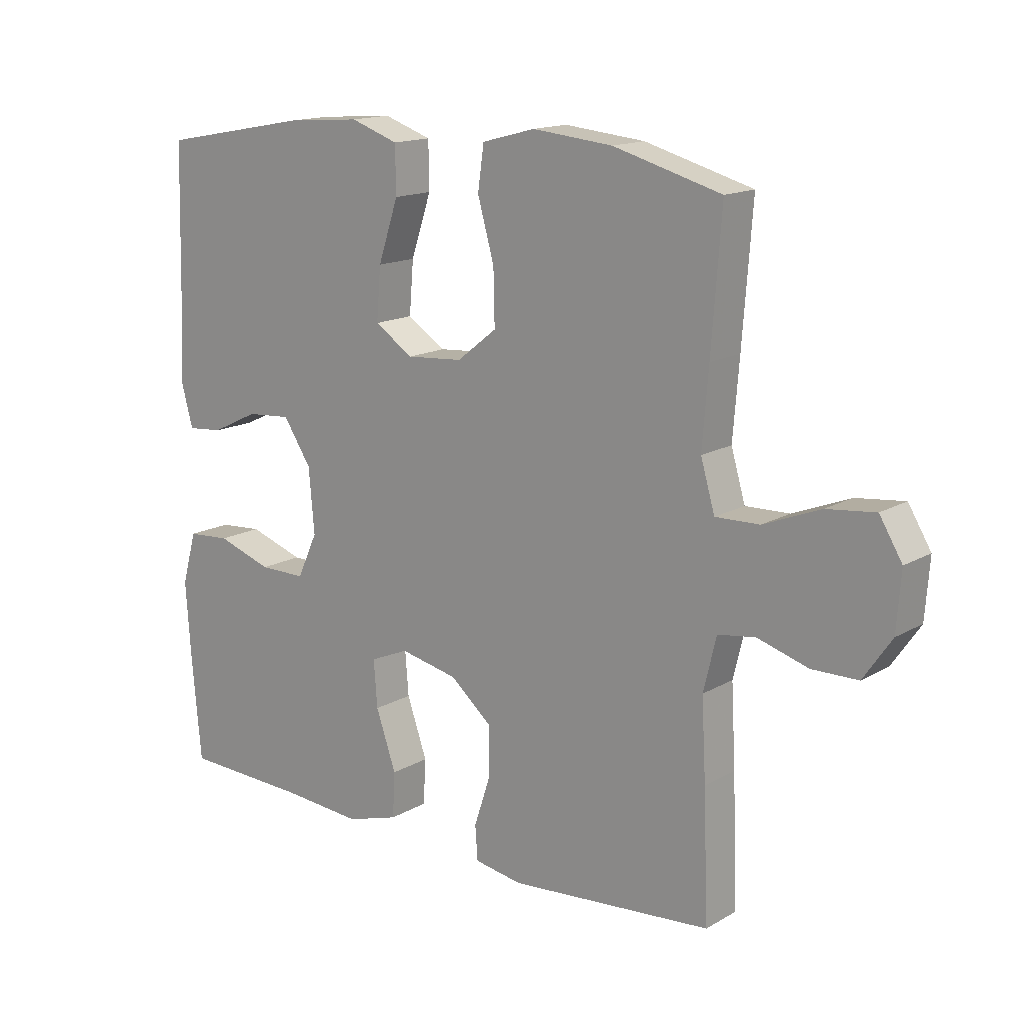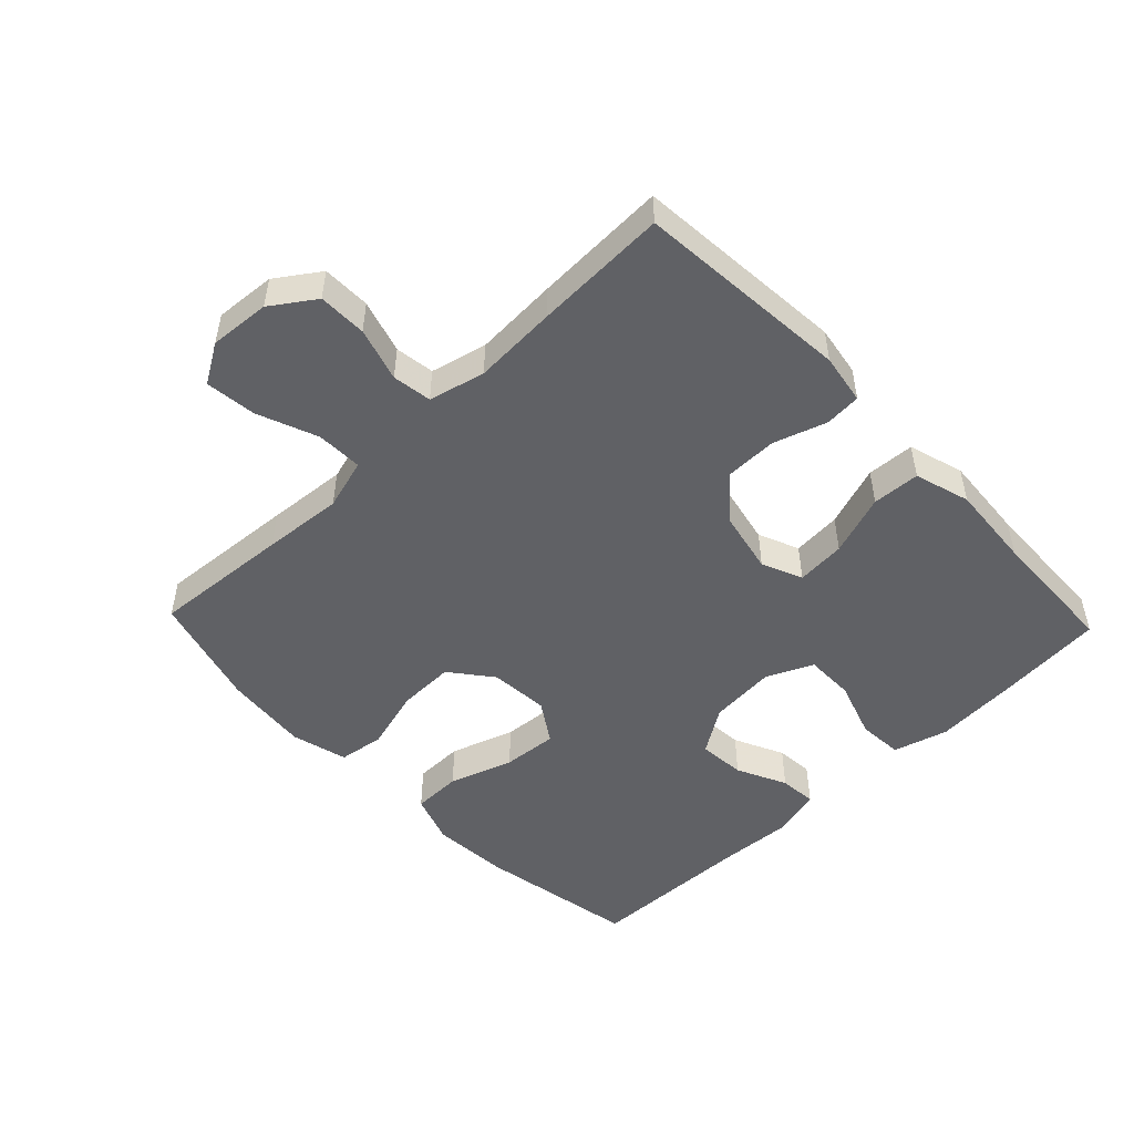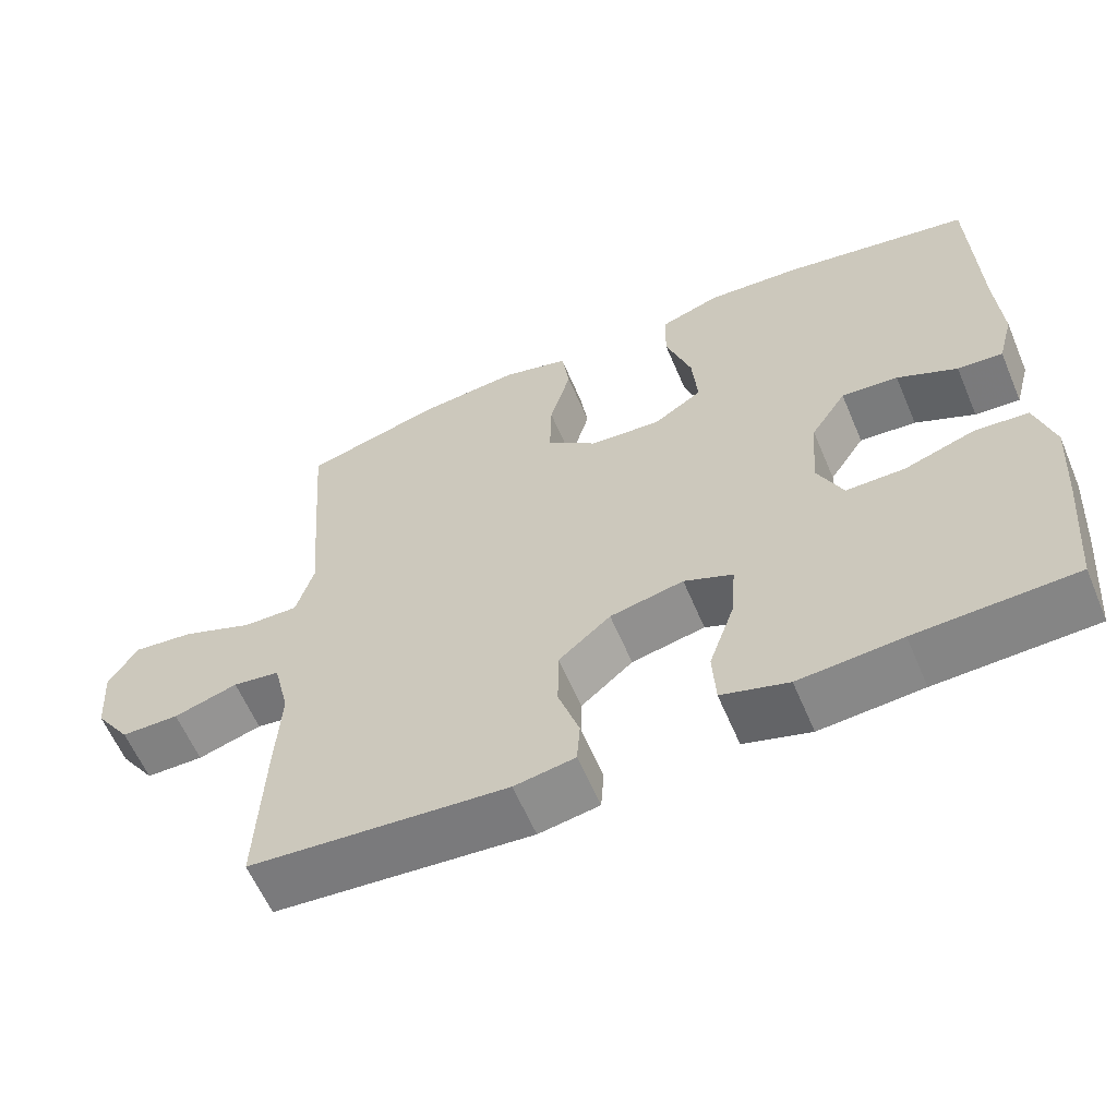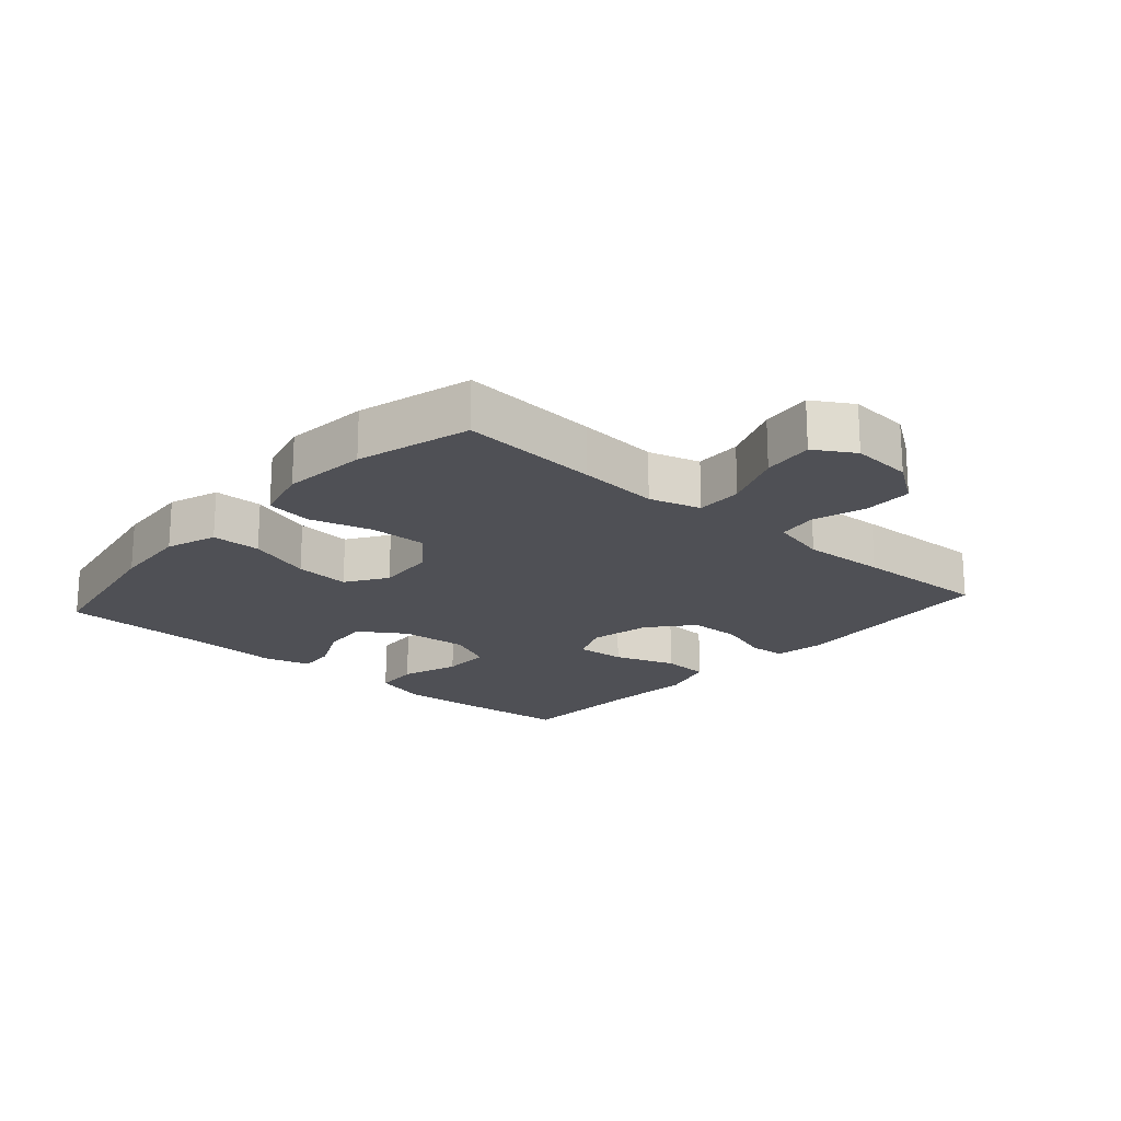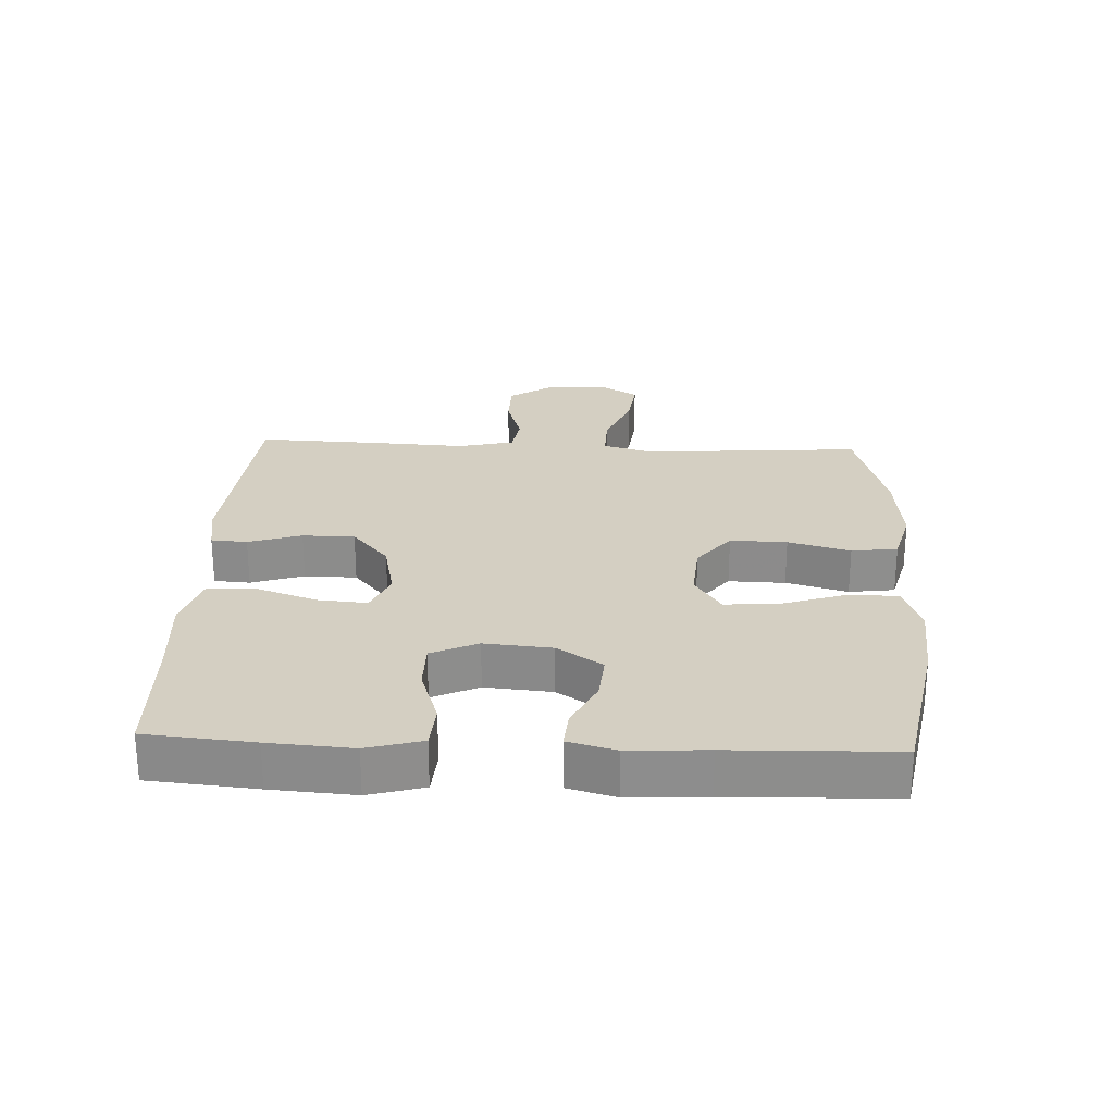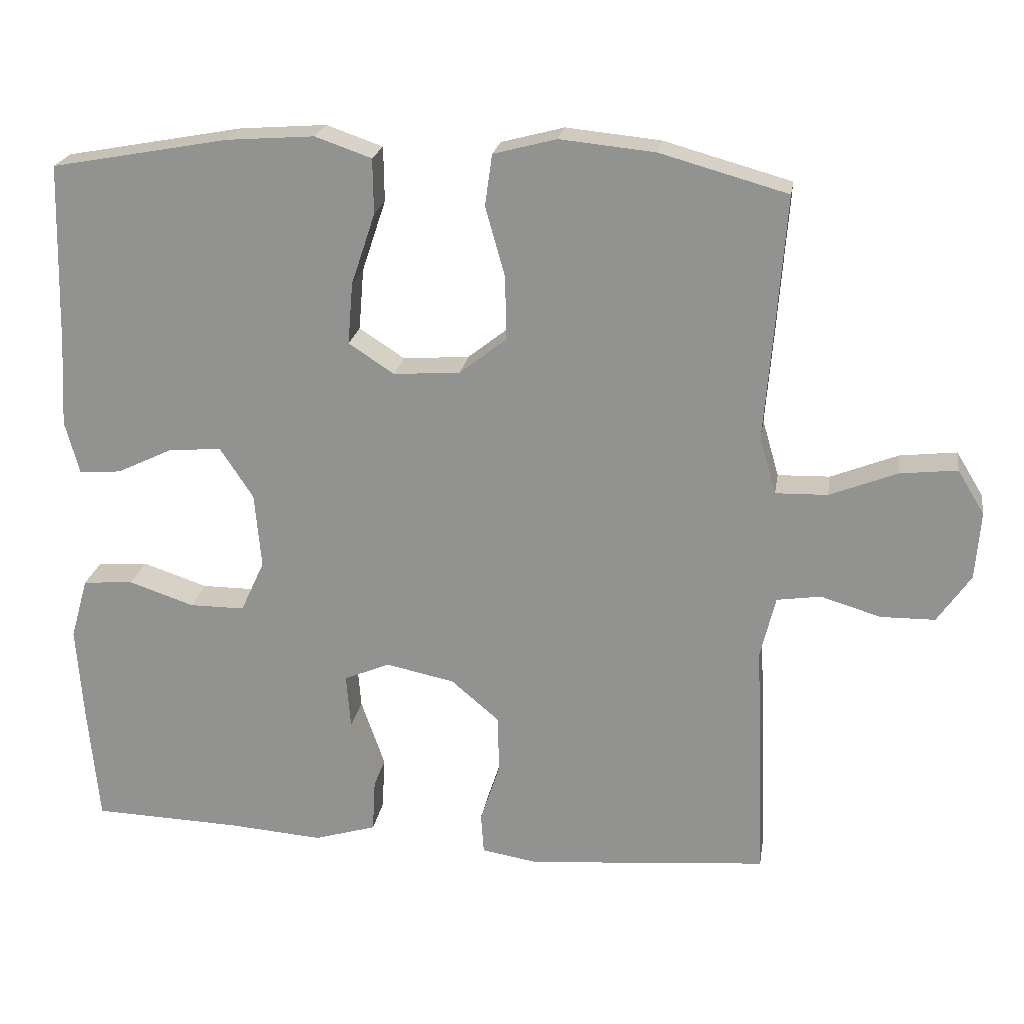
<metadata>
{"format":"obj","ext":"obj","renderer":"f3d","projection":"perspective","resolution":1024,"background":"white","views":[{"elev":15.2,"azim":39.6,"up":"+Z"},{"elev":-49.9,"azim":133.7,"up":"+Y"},{"elev":-60.7,"azim":-157.0,"up":"+Z"},{"elev":-19.4,"azim":48.5,"up":"+Y"},{"elev":25.5,"azim":-87.4,"up":"+Y"},{"elev":22.0,"azim":9.0,"up":"+Z"}]}
</metadata>
<code>
v -0.5 0.07 0.5
v -0.255 0.07 0.545
v -0.134 0.07 0.554
v -0.056 0.07 0.527
v -0.055 0.07 0.451
v -0.088 0.07 0.352
v -0.095 0.07 0.267
v -0.032 0.07 0.226
v 0.06 0.07 0.233
v 0.125 0.07 0.284
v 0.123 0.07 0.372
v 0.096 0.07 0.468
v 0.106 0.07 0.539
v 0.193 0.07 0.562
v 0.324 0.07 0.549
v 0.5 0.07 0.5
v 0.484 0.07 0.285
v 0.474 0.07 0.161
v 0.497 0.07 0.082
v 0.569 0.07 0.084
v 0.662 0.07 0.121
v 0.741 0.07 0.13
v 0.778 0.07 0.069
v 0.771 0.07 -0.025
v 0.725 0.07 -0.092
v 0.65 0.07 -0.093
v 0.567 0.07 -0.068
v 0.506 0.07 -0.077
v 0.485 0.07 -0.164
v 0.492 0.07 -0.293
v 0.5 0.07 -0.5
v 0.168 0.07 -0.528
v 0.09 0.07 -0.515
v 0.086 0.07 -0.459
v 0.113 0.07 -0.377
v 0.112 0.07 -0.296
v 0.045 0.07 -0.239
v -0.05 0.07 -0.219
v -0.113 0.07 -0.246
v -0.107 0.07 -0.322
v -0.074 0.07 -0.417
v -0.078 0.07 -0.491
v -0.164 0.07 -0.517
v -0.296 0.07 -0.507
v -0.5 0.07 -0.5
v -0.515 0.07 -0.334
v -0.524 0.07 -0.205
v -0.5 0.07 -0.12
v -0.43 0.07 -0.115
v -0.34 0.07 -0.145
v -0.264 0.07 -0.145
v -0.231 0.07 -0.073
v -0.24 0.07 0.031
v -0.286 0.07 0.101
v -0.359 0.07 0.095
v -0.436 0.07 0.058
v -0.494 0.07 0.053
v -0.514 0.07 0.127
v -0.507 0.07 0.247
v -0.5 0 0.5
v -0.255 0 0.545
v -0.134 0 0.554
v -0.056 0 0.527
v -0.055 0 0.451
v -0.088 0 0.352
v -0.095 0 0.267
v -0.032 0 0.226
v 0.06 0 0.233
v 0.125 0 0.284
v 0.123 0 0.372
v 0.096 0 0.468
v 0.106 0 0.539
v 0.193 0 0.562
v 0.324 0 0.549
v 0.5 0 0.5
v 0.484 0 0.285
v 0.474 0 0.161
v 0.497 0 0.082
v 0.569 0 0.084
v 0.662 0 0.121
v 0.741 0 0.13
v 0.778 0 0.069
v 0.771 0 -0.025
v 0.725 0 -0.092
v 0.65 0 -0.093
v 0.567 0 -0.068
v 0.506 0 -0.077
v 0.485 0 -0.164
v 0.492 0 -0.293
v 0.5 0 -0.5
v 0.168 0 -0.528
v 0.09 0 -0.515
v 0.086 0 -0.459
v 0.113 0 -0.377
v 0.112 0 -0.296
v 0.045 0 -0.239
v -0.05 0 -0.219
v -0.113 0 -0.246
v -0.107 0 -0.322
v -0.074 0 -0.417
v -0.078 0 -0.491
v -0.164 0 -0.517
v -0.296 0 -0.507
v -0.5 0 -0.5
v -0.515 0 -0.334
v -0.524 0 -0.205
v -0.5 0 -0.12
v -0.43 0 -0.115
v -0.34 0 -0.145
v -0.264 0 -0.145
v -0.231 0 -0.073
v -0.24 0 0.031
v -0.286 0 0.101
v -0.359 0 0.095
v -0.436 0 0.058
v -0.494 0 0.053
v -0.514 0 0.127
v -0.507 0 0.247
f 56 57 58 59
f 55 56 59 1
f 54 55 1 2
f 53 54 2 3
f 52 53 3 4
f 47 48 49 50
f 47 50 51
f 44 45 46 47
f 44 47 51
f 43 44 51 52
f 40 41 42 43
f 39 40 43 52
f 32 33 34 35
f 32 35 36
f 29 30 31 32
f 28 29 32 36
f 24 25 26 27
f 24 27 28
f 23 24 28
f 20 21 22 23
f 19 20 23 28
f 18 19 28 36
f 11 12 13 14
f 10 11 14 15
f 52 4 5 6
f 52 6 7
f 38 39 52 7
f 37 38 7 8
f 36 37 8 9
f 18 36 9 10
f 16 17 18
f 10 15 16 18
f 118 117 116 115
f 60 118 115 114
f 61 60 114 113
f 62 61 113 112
f 63 62 112 111
f 109 108 107 106
f 110 109 106
f 106 105 104 103
f 110 106 103
f 111 110 103 102
f 102 101 100 99
f 111 102 99 98
f 94 93 92 91
f 95 94 91
f 91 90 89 88
f 95 91 88 87
f 86 85 84 83
f 87 86 83
f 87 83 82
f 82 81 80 79
f 87 82 79 78
f 95 87 78 77
f 73 72 71 70
f 74 73 70 69
f 65 64 63 111
f 66 65 111
f 66 111 98 97
f 67 66 97 96
f 68 67 96 95
f 69 68 95 77
f 77 76 75
f 77 75 74 69
f 1 60 61 2
f 2 61 62 3
f 3 62 63 4
f 4 63 64 5
f 5 64 65 6
f 6 65 66 7
f 7 66 67 8
f 8 67 68 9
f 9 68 69 10
f 10 69 70 11
f 11 70 71 12
f 12 71 72 13
f 13 72 73 14
f 14 73 74 15
f 15 74 75 16
f 16 75 76 17
f 17 76 77 18
f 18 77 78 19
f 19 78 79 20
f 20 79 80 21
f 21 80 81 22
f 22 81 82 23
f 23 82 83 24
f 24 83 84 25
f 25 84 85 26
f 26 85 86 27
f 27 86 87 28
f 28 87 88 29
f 29 88 89 30
f 30 89 90 31
f 31 90 91 32
f 32 91 92 33
f 33 92 93 34
f 34 93 94 35
f 35 94 95 36
f 36 95 96 37
f 37 96 97 38
f 38 97 98 39
f 39 98 99 40
f 40 99 100 41
f 41 100 101 42
f 42 101 102 43
f 43 102 103 44
f 44 103 104 45
f 45 104 105 46
f 46 105 106 47
f 47 106 107 48
f 48 107 108 49
f 49 108 109 50
f 50 109 110 51
f 51 110 111 52
f 52 111 112 53
f 53 112 113 54
f 54 113 114 55
f 55 114 115 56
f 56 115 116 57
f 57 116 117 58
f 58 117 118 59
f 59 118 60 1

</code>
